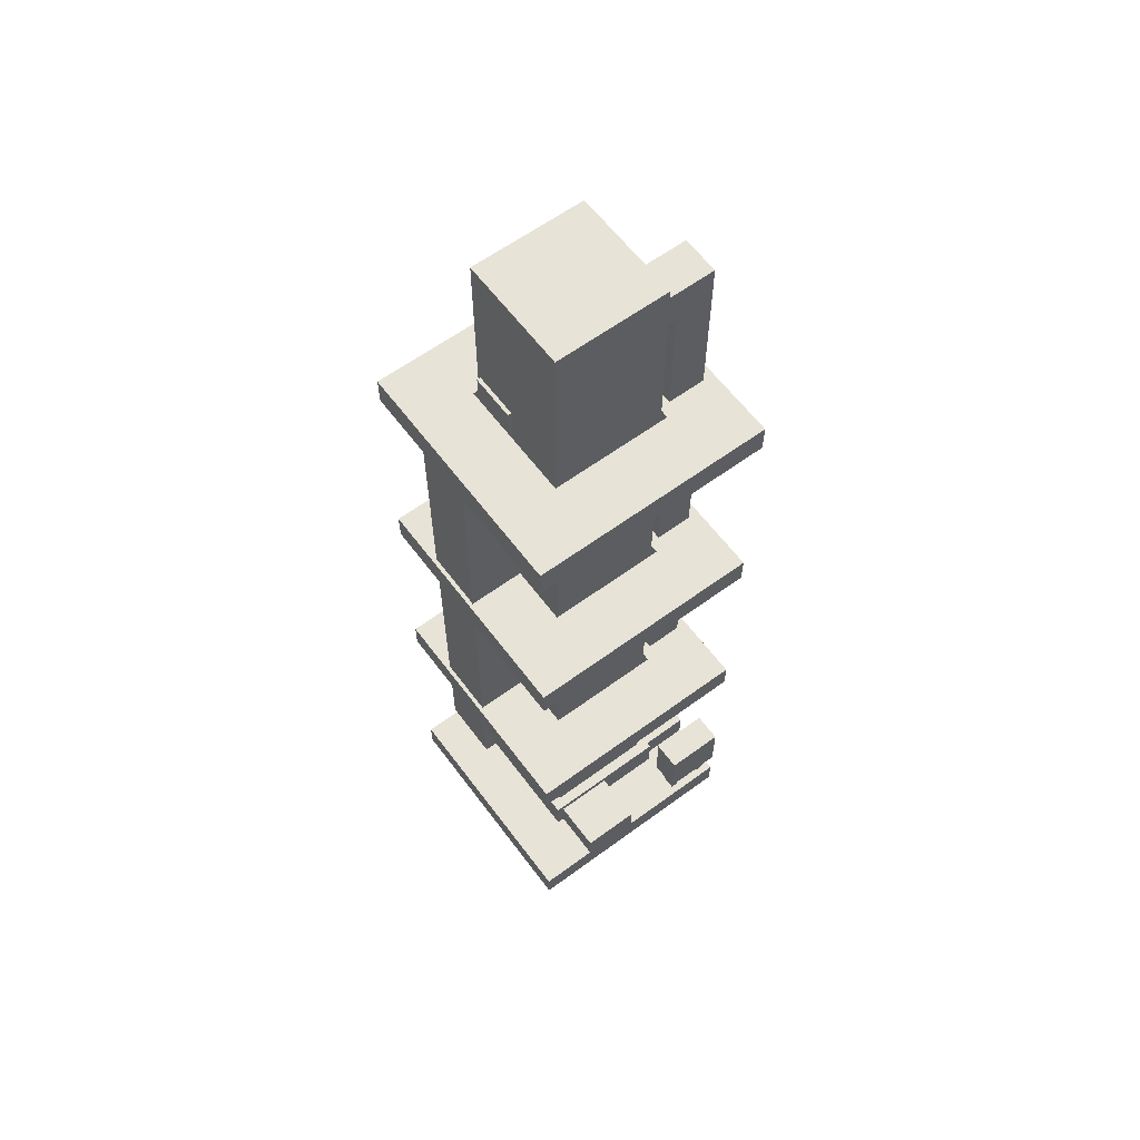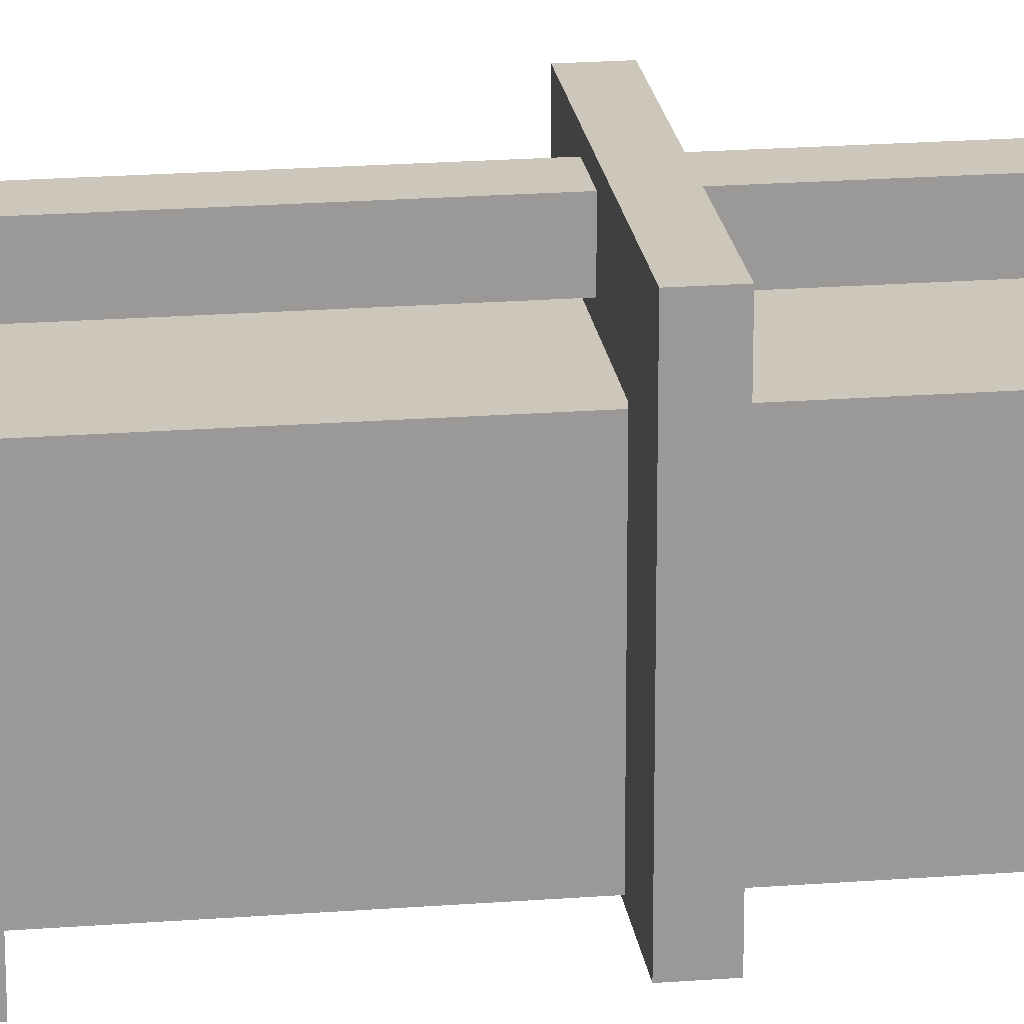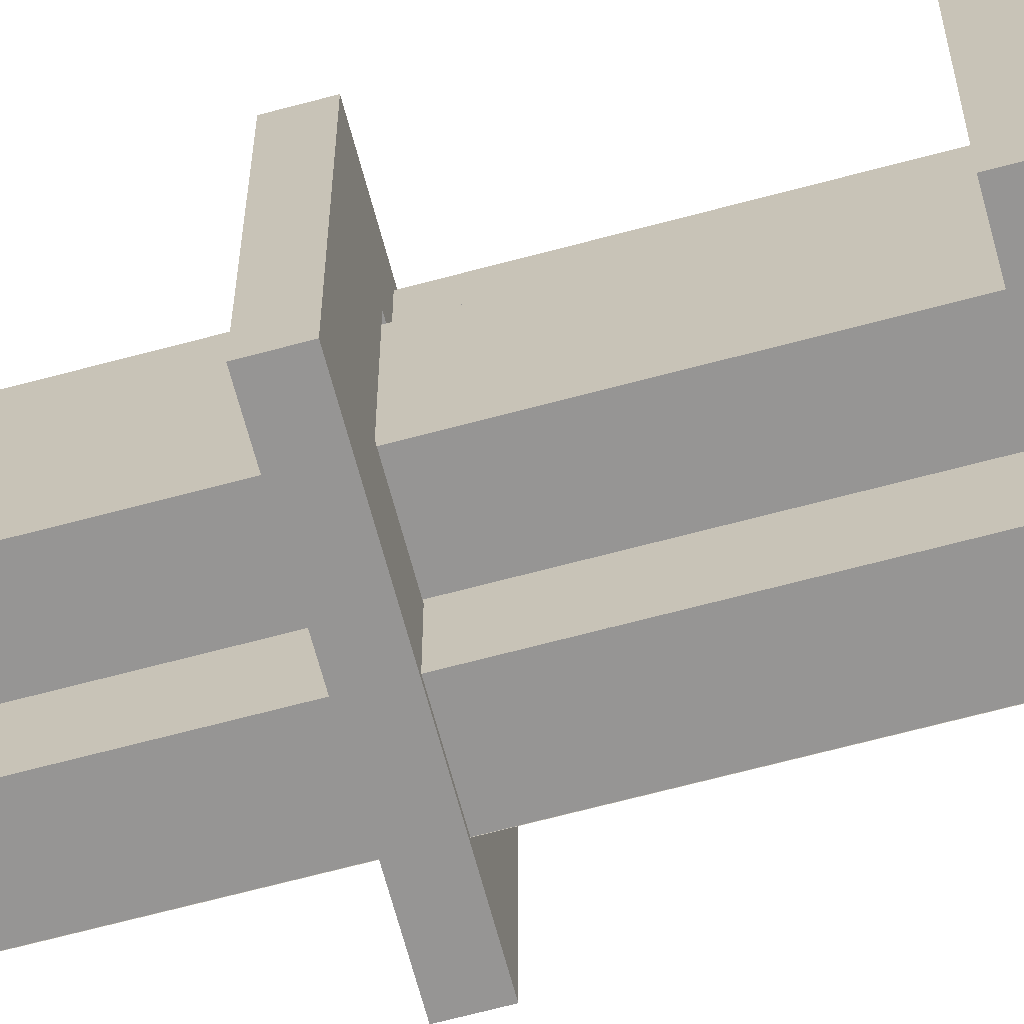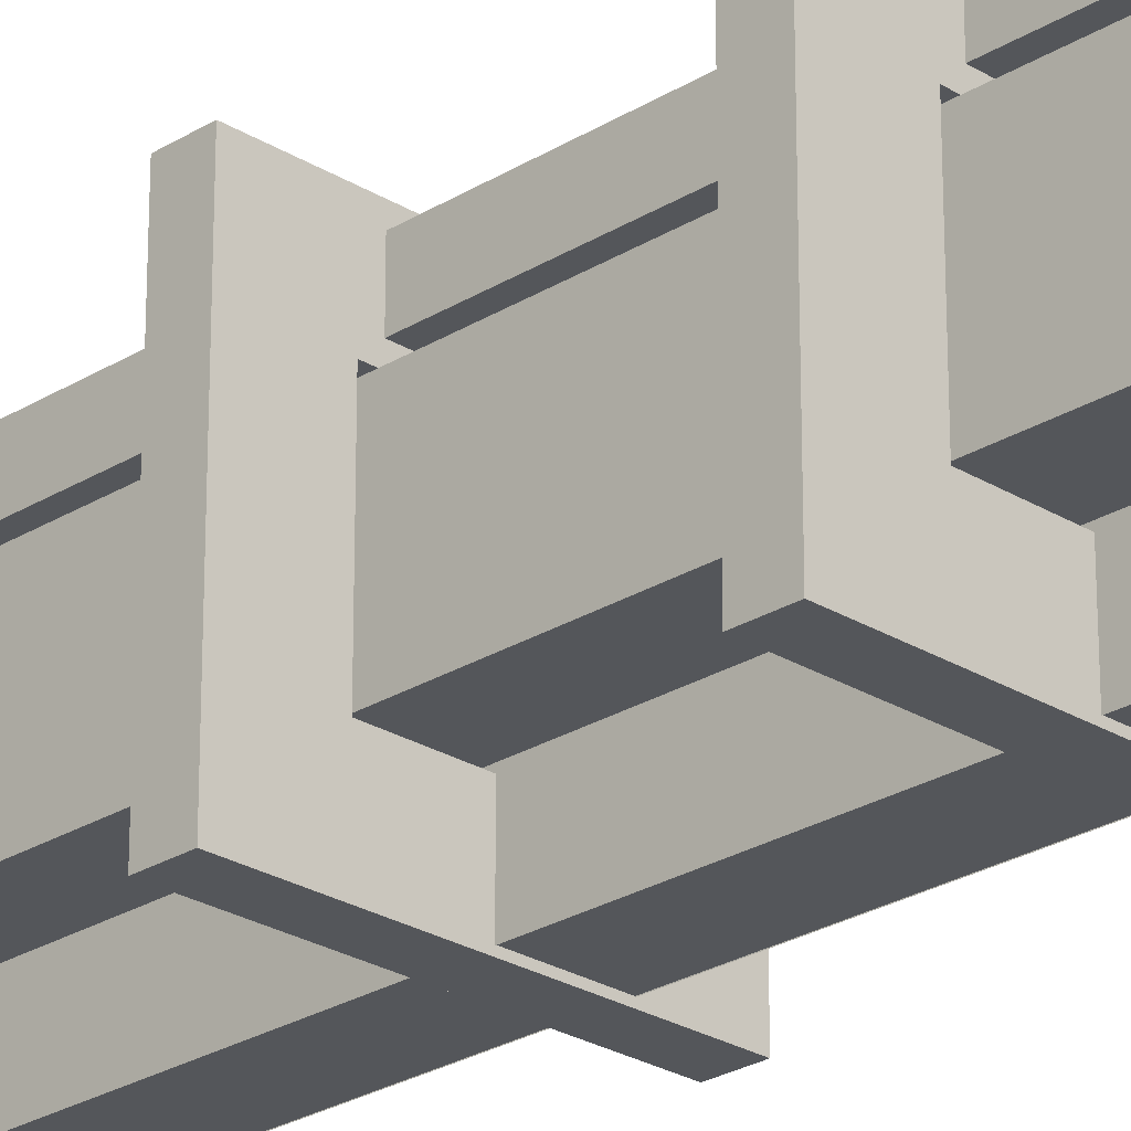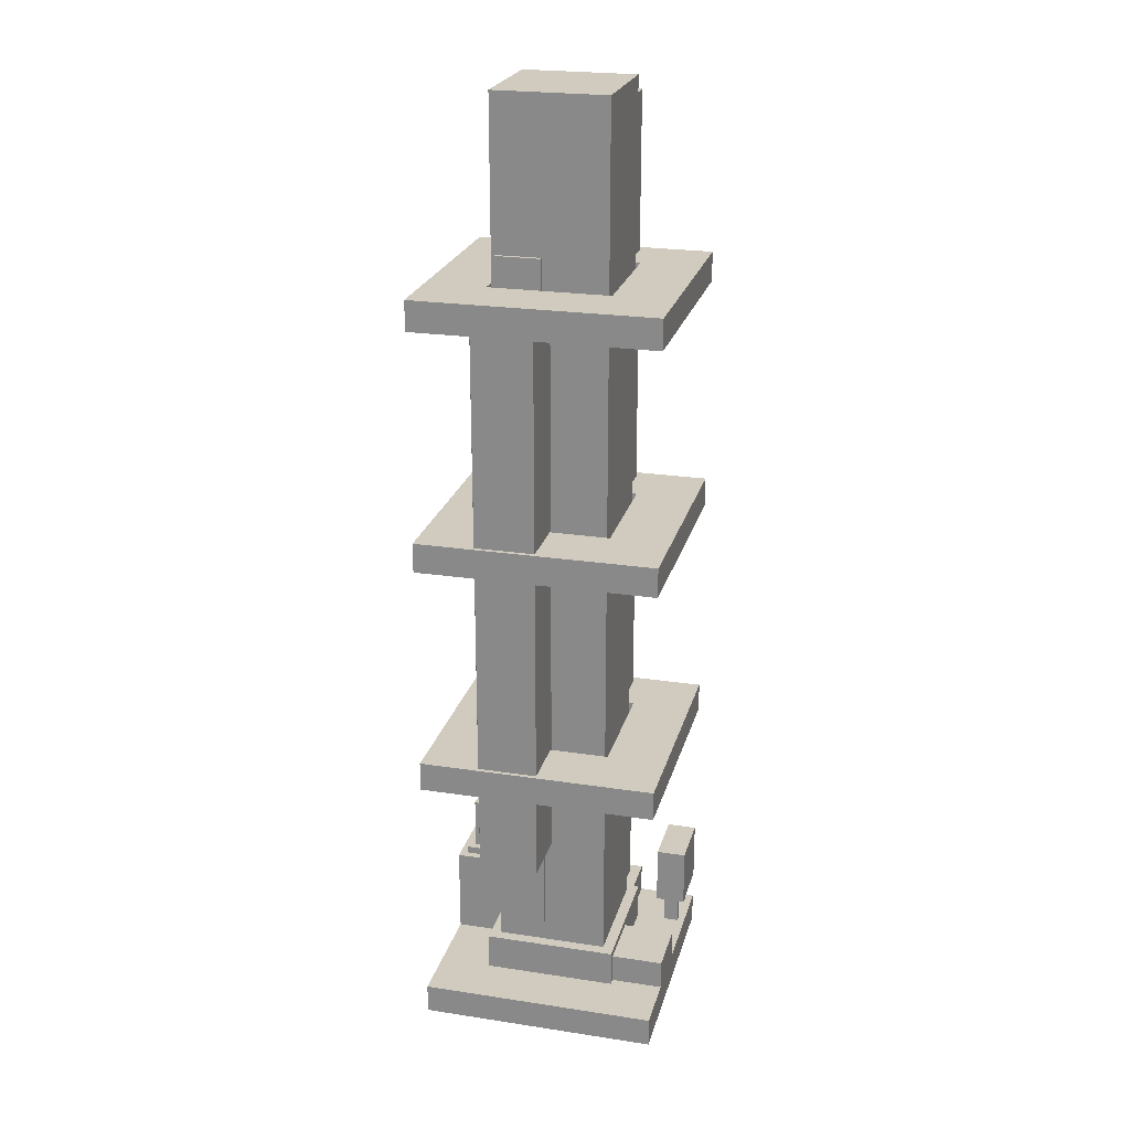
<metadata>
{"format":"obj","ext":"obj","renderer":"f3d","projection":"perspective","resolution":1024,"background":"white","views":[{"elev":61.6,"azim":-126.7,"up":"+Y"},{"elev":21.4,"azim":82.3,"up":"+Z"},{"elev":-67.5,"azim":-75.0,"up":"+Z"},{"elev":-25.3,"azim":-44.9,"up":"+Z"},{"elev":23.6,"azim":-165.7,"up":"+Y"}]}
</metadata>
<code>
o distillationtower_normal
v 2 0 2
v 2 0.5 2
v 2 2e-06 -2
v 2 0.5 -2
v -2 0 2
v -2 0.5 2
v -2 2e-06 -2
v -2 0.5 -2
v 0.9375 1.125 0.9375
v 0.9375 16 0.9375
v 0.9375 1.125 -0.9375
v 0.9375 16 -0.9375
v -0.9375 1.125 0.9375
v -0.9375 16 0.9375
v -0.9375 1.125 -0.9375
v -0.9375 16 -0.9375
v -1.625 0.5 1.25
v -1.625 1 1.25
v -1.625 0.5 1.125
v -1.625 1 1.125
v -1.875 0.5 1.25
v -1.875 1 1.25
v -1.875 0.5 1.125
v -1.875 1 1.125
v -1.625 0.5 1.875
v -1.625 1 1.875
v -1.625 0.5 1.75
v -1.625 1 1.75
v -1.875 0.5 1.875
v -1.875 1 1.875
v -1.875 0.5 1.75
v -1.875 1 1.75
v -1.5 1 2
v -1.5 2 2
v -1.5 1 1
v -1.5 2 1
v -2 1 2
v -2 2 2
v -2 1 1
v -2 2 1
v 0.875 1.5 -0.9369
v 0.875 13.5 -0.9369
v 0.875 1.5 -0.9994
v 0.875 13.5 -0.9994
v 0.125 1.5 -0.9369
v 0.125 13.5 -0.9369
v 0.125 1.5 -0.9994
v 0.125 13.5 -0.9994
v 0.9994 3.125 -0.9375
v 0.9994 12.62 -0.9375
v 0.9994 3.125 -1.938
v 0.9994 12.63 -1.937
v 0.9994 3.125 -0.9375
v 0.9994 12.62 -0.9375
v 0.9994 3.125 -1.938
v 0.9994 12.63 -1.937
v 0 3.125 -0.9375
v 0 12.62 -0.9375
v 0 3.125 -1.938
v 0 12.63 -1.937
v 0 3.125 -0.9375
v 0 12.62 -0.9375
v 0 3.125 -1.938
v 0 12.63 -1.937
v 1.125 0.4994 1.125
v 1.125 1.124 1.125
v 1.125 0.4994 -1.125
v 1.125 1.124 -1.125
v -1.125 0.4994 1.125
v -1.125 1.124 1.125
v -1.125 0.4994 -1.125
v -1.125 1.124 -1.125
v 2 2 2
v 2 0.5 0
v 2 2 1e-06
v 1 0.5 2
v 1 2 2
v 1 0.5 0
v 1 2 1e-06
v 1.875 2.125 0.875
v 1.125 2.125 0.875
v 1.875 2.125 0.125
v 1.125 2.125 0.125
v 1.875 2 0.875
v 1.125 2 0.875
v 1.875 2 0.125
v 1.125 2 0.125
v 1.062 2.375 0.875
v 1.062 3.125 0.875
v 1.062 2.375 0.125
v 1.062 3.125 0.125
v 0.9375 2.375 0.875
v 0.9375 3.125 0.875
v 0.9375 2.375 0.125
v 0.9375 3.125 0.125
v -0.1875 1 1.812
v -0.1875 15.62 1.813
v -0.1875 1 1.188
v -0.1875 15.62 1.188
v -0.8125 1 1.812
v -0.8125 15.62 1.813
v -0.8125 1 1.188
v -0.8125 15.62 1.188
v -0.1875 15 1.188
v -0.1875 15 0.9375
v -0.1875 15.63 0.9375
v -0.8125 15 1.188
v -0.8125 15 0.9375
v -0.8125 15.63 0.9375
v 0 0.5 2
v 0 1 2
v 0 0.5 1
v 0 1 1
v -1 0.5 2
v -1 1 2
v -1 0.5 1
v -1 1 1
v -1 0.5 0
v -1 1 0
v -1 0.5 -1
v -1 1 -1
v -2 0.5 0
v -2 1 0
v -2 0.5 -1
v -2 1 -1
v 1 3.125 -1.931
v 1 12.62 -1.931
v 1 3.125 -1.931
v 1 12.62 -1.931
v 0 3.125 -1.931
v 0 12.62 -1.931
v 0 3.125 -1.931
v 0 12.62 -1.931
v 1.75 2.125 0.75
v 1.75 3 0.75
v 1.75 2.125 0.25
v 1.75 3 0.25
v 1.062 3 0.75
v 1.062 3 0.25
v 1.75 2.5 0.75
v 1.75 2.5 0.25
v 1.062 2.5 0.25
v 1.062 2.5 0.75
v 1.25 2.125 0.25
v 1.25 3 0.25
v 1.25 2.125 0.75
v 1.25 3 0.75
v 1.25 2.5 0.75
v 1.25 2.5 0.25
v 2 4.5 2
v 2 5 2
v 2 4.5 -2
v 2 5 -2
v -2 4.5 2
v -2 5 2
v -2 4.5 -2
v -2 5 -2
v 2 4.5 -1
v 2 4.5 1
v 2 5 1
v 2 5 -1
v -2 4.5 1
v -2 4.5 -1
v -2 5 -1
v -2 5 1
v -1 4.5 -2
v 1 4.5 -2
v 1 5 -2
v -1 5 -2
v 1 4.5 2
v -1 4.5 2
v -1 5 2
v 1 5 2
v 1 5 -1
v -1 5 -1
v 1 5 1
v -1 5 1
v -1 4.5 -1
v 1 4.5 -1
v -1 4.5 1
v 1 4.5 1
v 2 4.5 2
v 2 5 2
v 2 4.5 -2
v 2 5 -2
v -2 4.5 2
v -2 5 2
v -2 4.5 -2
v -2 5 -2
v 2 4.5 -1
v 2 4.5 1
v 2 5 1
v 2 5 -1
v -2 4.5 1
v -2 4.5 -1
v -2 5 -1
v -2 5 1
v -1 4.5 -2
v 1 4.5 -2
v 1 5 -2
v -1 5 -2
v 1 4.5 2
v -1 4.5 2
v -1 5 2
v 1 5 2
v 1 5 -1
v -1 5 -1
v 1 5 1
v -1 5 1
v -1 4.5 -1
v 1 4.5 -1
v -1 4.5 1
v 1 4.5 1
v 0 4.5 -2
v 0 5 -2
v 0 5 -1
v 0 4.5 -1
v 2 8.5 2
v 2 9 2
v 2 8.5 -2
v 2 9 -2
v -2 8.5 2
v -2 9 2
v -2 8.5 -2
v -2 9 -2
v 2 8.5 -1
v 2 8.5 1
v 2 9 1
v 2 9 -1
v -2 8.5 1
v -2 8.5 -1
v -2 9 -1
v -2 9 1
v -1 8.5 -2
v 1 8.5 -2
v 1 9 -2
v -1 9 -2
v 1 8.5 2
v -1 8.5 2
v -1 9 2
v 1 9 2
v 1 9 -1
v -1 9 -1
v 1 9 1
v -1 9 1
v -1 8.5 -1
v 1 8.5 -1
v -1 8.5 1
v 1 8.5 1
v 2 8.5 2
v 2 9 2
v 2 8.5 -2
v 2 9 -2
v -2 8.5 2
v -2 9 2
v -2 8.5 -2
v -2 9 -2
v 2 8.5 -1
v 2 8.5 1
v 2 9 1
v 2 9 -1
v -2 8.5 1
v -2 8.5 -1
v -2 9 -1
v -2 9 1
v -1 8.5 -2
v 1 8.5 -2
v 1 9 -2
v -1 9 -2
v 1 8.5 2
v -1 8.5 2
v -1 9 2
v 1 9 2
v 1 9 -1
v -1 9 -1
v 1 9 1
v -1 9 1
v -1 8.5 -1
v 1 8.5 -1
v -1 8.5 1
v 1 8.5 1
v 0 8.5 -2
v 0 9 -2
v 0 9 -1
v 0 8.5 -1
v 2 12.5 2
v 2 13 2
v 2 12.5 -2
v 2 13 -2
v -2 12.5 2
v -2 13 2
v -2 12.5 -2
v -2 13 -2
v 2 12.5 -1
v 2 12.5 1
v 2 13 1
v 2 13 -1
v -2 12.5 1
v -2 12.5 -1
v -2 13 -1
v -2 13 1
v -1 12.5 -2
v 1 12.5 -2
v 1 13 -2
v -1 13 -2
v 1 12.5 2
v -1 12.5 2
v -1 13 2
v 1 13 2
v 1 13 -1
v -1 13 -1
v 1 13 1
v -1 13 1
v -1 12.5 -1
v 1 12.5 -1
v -1 12.5 1
v 1 12.5 1
v 2 12.5 2
v 2 13 2
v 2 12.5 -2
v 2 13 -2
v -2 12.5 2
v -2 13 2
v -2 12.5 -2
v -2 13 -2
v 2 12.5 -1
v 2 12.5 1
v 2 13 1
v 2 13 -1
v -2 12.5 1
v -2 12.5 -1
v -2 13 -1
v -2 13 1
v -1 12.5 -2
v 1 12.5 -2
v 1 13 -2
v -1 13 -2
v 1 12.5 2
v -1 12.5 2
v -1 13 2
v 1 13 2
v 1 13 -1
v -1 13 -1
v 1 13 1
v -1 13 1
v -1 12.5 -1
v 1 12.5 -1
v -1 12.5 1
v 1 12.5 1
v 0 12.5 -2
v 0 13 -2
v 0 13 -1
v 0 12.5 -1
f 2 1 3 4
f 6 5 1 2
f 4 3 7 8
f 7 3 1 5
f 8 7 5 6
f 2 4 8 6
f 9 11 12 10
f 11 15 16 12
f 15 13 14 16
f 13 9 10 14
f 11 9 13 15
f 16 14 10 12
f 17 19 20 18
f 19 23 24 20
f 23 21 22 24
f 21 17 18 22
f 19 17 21 23
f 24 22 18 20
f 25 27 28 26
f 27 31 32 28
f 31 29 30 32
f 29 25 26 30
f 27 25 29 31
f 32 30 26 28
f 33 35 36 34
f 35 39 40 36
f 39 37 38 40
f 37 33 34 38
f 35 33 37 39
f 40 38 34 36
f 41 43 44 42
f 43 47 48 44
f 47 45 46 48
f 45 41 42 46
f 43 41 45 47
f 48 46 42 44
f 49 50 52 51
f 55 56 54 53
f 57 58 60 59
f 63 64 62 61
f 65 67 68 66
f 67 71 72 68
f 71 69 70 72
f 69 65 66 70
f 72 70 66 68
f 2 74 75 73
f 74 78 79 75
f 78 76 77 79
f 76 2 73 77
f 79 77 73 75
f 80 82 83 81
f 82 86 87 83
f 84 80 81 85
f 82 80 84 86
f 87 85 81 83
f 88 90 91 89
f 90 94 95 91
f 92 88 89 93
f 90 88 92 94
f 95 93 89 91
f 96 98 99 97
f 98 102 103 99
f 102 100 101 103
f 100 96 97 101
f 103 101 97 99
f 104 105 106 99
f 108 107 103 109
f 105 104 107 108
f 109 103 99 106
f 110 112 113 111
f 116 114 115 117
f 114 110 111 115
f 117 115 111 113
f 118 120 121 119
f 120 124 125 121
f 124 122 123 125
f 122 118 119 123
f 120 118 122 124
f 125 123 119 121
f 128 129 133 132
f 130 131 127 126
f 140 141 137 135
f 149 142 139 145
f 148 140 135 147
f 145 147 135 137
f 146 134 140 148
f 134 136 141 140
f 136 144 149 141
f 139 138 147 145
f 143 148 147 138
f 141 149 145 137
f 144 146 148 149
f 142 149 148 143
f 158 152 153 161
f 166 156 157 169
f 162 154 155 165
f 170 150 151 173
f 180 171 154 162
f 176 173 151 160
f 168 174 161 153
f 181 176 174 179
f 166 178 163 156
f 180 178 175 177
f 156 163 164 157
f 162 163 178 180
f 150 159 160 151
f 160 161 174 176
f 160 159 158 161
f 152 158 179 167
f 164 163 162 165
f 157 164 175 169
f 165 155 172 177
f 180 181 170 171
f 159 150 170 181
f 172 171 170 173
f 154 171 172 155
f 180 177 176 181
f 152 167 168 153
f 158 159 181 179
f 176 177 172 173
f 164 165 177 175
f 169 168 167 166
f 179 174 175 178
f 175 174 168 169
f 179 178 166 167
f 190 193 185 184
f 198 201 189 188
f 194 197 187 186
f 202 205 183 182
f 212 194 186 203
f 208 192 183 205
f 200 185 193 206
f 213 211 206 208
f 198 188 195 210
f 212 209 207 210
f 188 189 196 195
f 194 212 210 195
f 182 183 192 191
f 192 208 206 193
f 192 193 190 191
f 184 199 211 190
f 196 197 194 195
f 189 201 207 196
f 197 209 204 187
f 212 203 202 213
f 191 213 202 182
f 204 205 202 203
f 186 187 204 203
f 212 213 208 209
f 184 185 200 199
f 190 211 213 191
f 208 205 204 209
f 196 207 209 197
f 215 214 199 200
f 217 210 207 216
f 216 215 200 206
f 217 214 198 210
f 211 199 214 217
f 207 201 215 216
f 201 198 214 215
f 226 220 221 229
f 234 224 225 237
f 230 222 223 233
f 238 218 219 241
f 248 239 222 230
f 244 241 219 228
f 236 242 229 221
f 249 244 242 247
f 234 246 231 224
f 248 246 243 245
f 224 231 232 225
f 230 231 246 248
f 218 227 228 219
f 228 229 242 244
f 228 227 226 229
f 220 226 247 235
f 232 231 230 233
f 225 232 243 237
f 233 223 240 245
f 248 249 238 239
f 227 218 238 249
f 240 239 238 241
f 222 239 240 223
f 248 245 244 249
f 220 235 236 221
f 226 227 249 247
f 244 245 240 241
f 232 233 245 243
f 237 236 235 234
f 247 242 243 246
f 243 242 236 237
f 247 246 234 235
f 258 261 253 252
f 266 269 257 256
f 262 265 255 254
f 270 273 251 250
f 280 262 254 271
f 276 260 251 273
f 268 253 261 274
f 281 279 274 276
f 266 256 263 278
f 280 277 275 278
f 256 257 264 263
f 262 280 278 263
f 250 251 260 259
f 260 276 274 261
f 260 261 258 259
f 252 267 279 258
f 264 265 262 263
f 257 269 275 264
f 265 277 272 255
f 280 271 270 281
f 259 281 270 250
f 272 273 270 271
f 254 255 272 271
f 280 281 276 277
f 252 253 268 267
f 258 279 281 259
f 276 273 272 277
f 264 275 277 265
f 283 282 267 268
f 285 278 275 284
f 284 283 268 274
f 285 282 266 278
f 279 267 282 285
f 275 269 283 284
f 269 266 282 283
f 294 288 289 297
f 302 292 293 305
f 298 290 291 301
f 306 286 287 309
f 316 307 290 298
f 312 309 287 296
f 304 310 297 289
f 317 312 310 315
f 302 314 299 292
f 316 314 311 313
f 292 299 300 293
f 298 299 314 316
f 286 295 296 287
f 296 297 310 312
f 296 295 294 297
f 288 294 315 303
f 300 299 298 301
f 293 300 311 305
f 301 291 308 313
f 316 317 306 307
f 295 286 306 317
f 308 307 306 309
f 290 307 308 291
f 316 313 312 317
f 288 303 304 289
f 294 295 317 315
f 312 313 308 309
f 300 301 313 311
f 305 304 303 302
f 315 310 311 314
f 311 310 304 305
f 315 314 302 303
f 326 329 321 320
f 334 337 325 324
f 330 333 323 322
f 338 341 319 318
f 348 330 322 339
f 344 328 319 341
f 336 321 329 342
f 349 347 342 344
f 334 324 331 346
f 348 345 343 346
f 324 325 332 331
f 330 348 346 331
f 318 319 328 327
f 328 344 342 329
f 328 329 326 327
f 320 335 347 326
f 332 333 330 331
f 325 337 343 332
f 333 345 340 323
f 348 339 338 349
f 327 349 338 318
f 340 341 338 339
f 322 323 340 339
f 348 349 344 345
f 320 321 336 335
f 326 347 349 327
f 344 341 340 345
f 332 343 345 333
f 351 350 335 336
f 353 346 343 352
f 352 351 336 342
f 353 350 334 346
f 347 335 350 353
f 343 337 351 352
f 337 334 350 351

</code>
